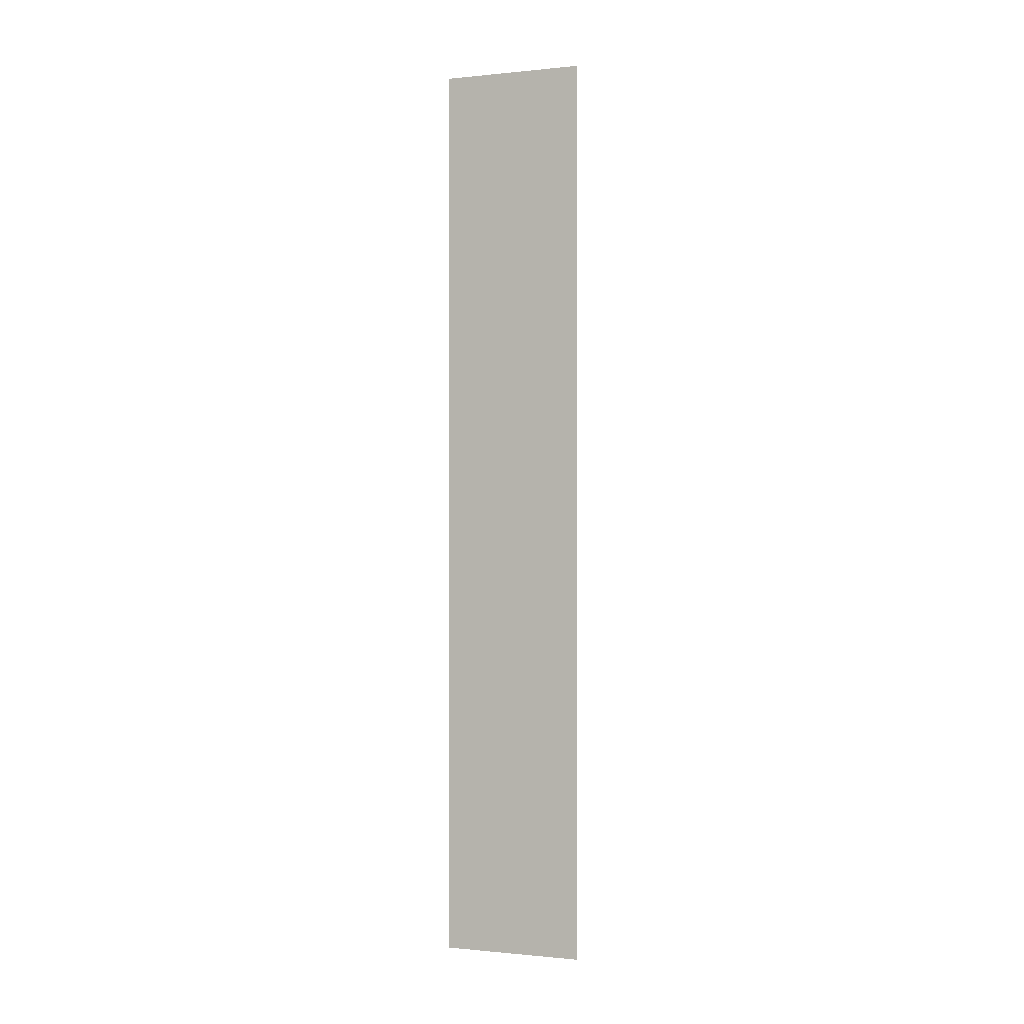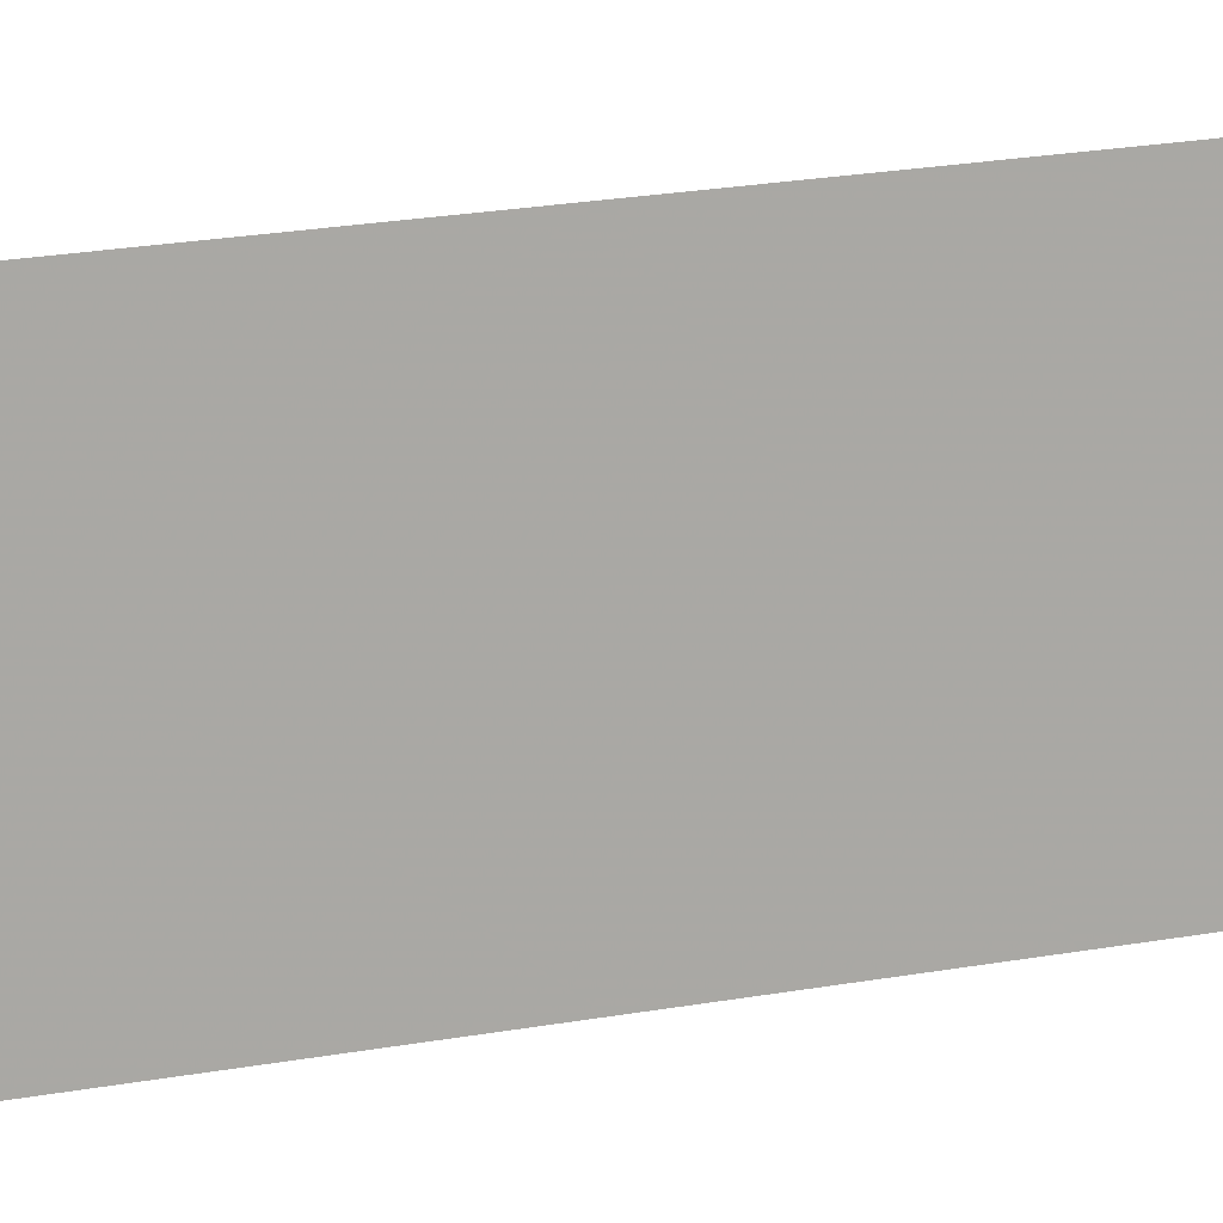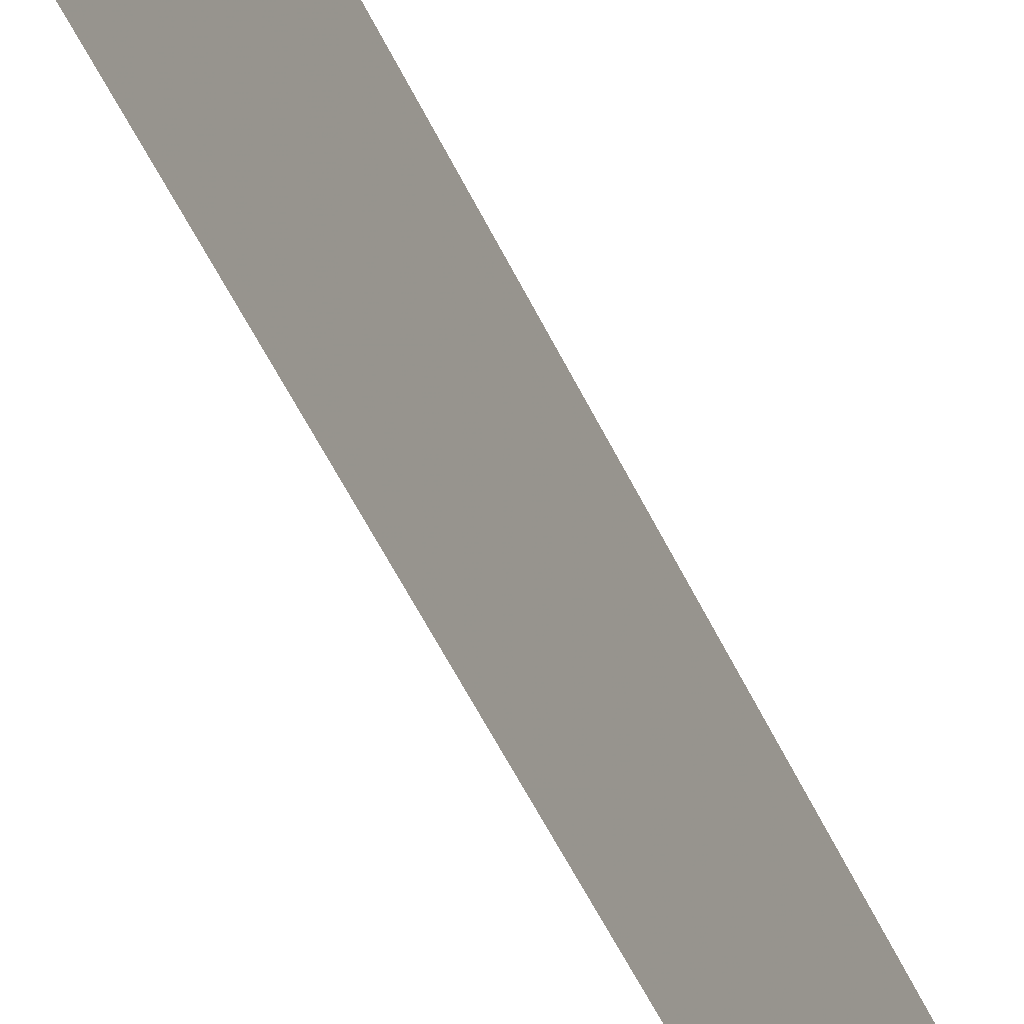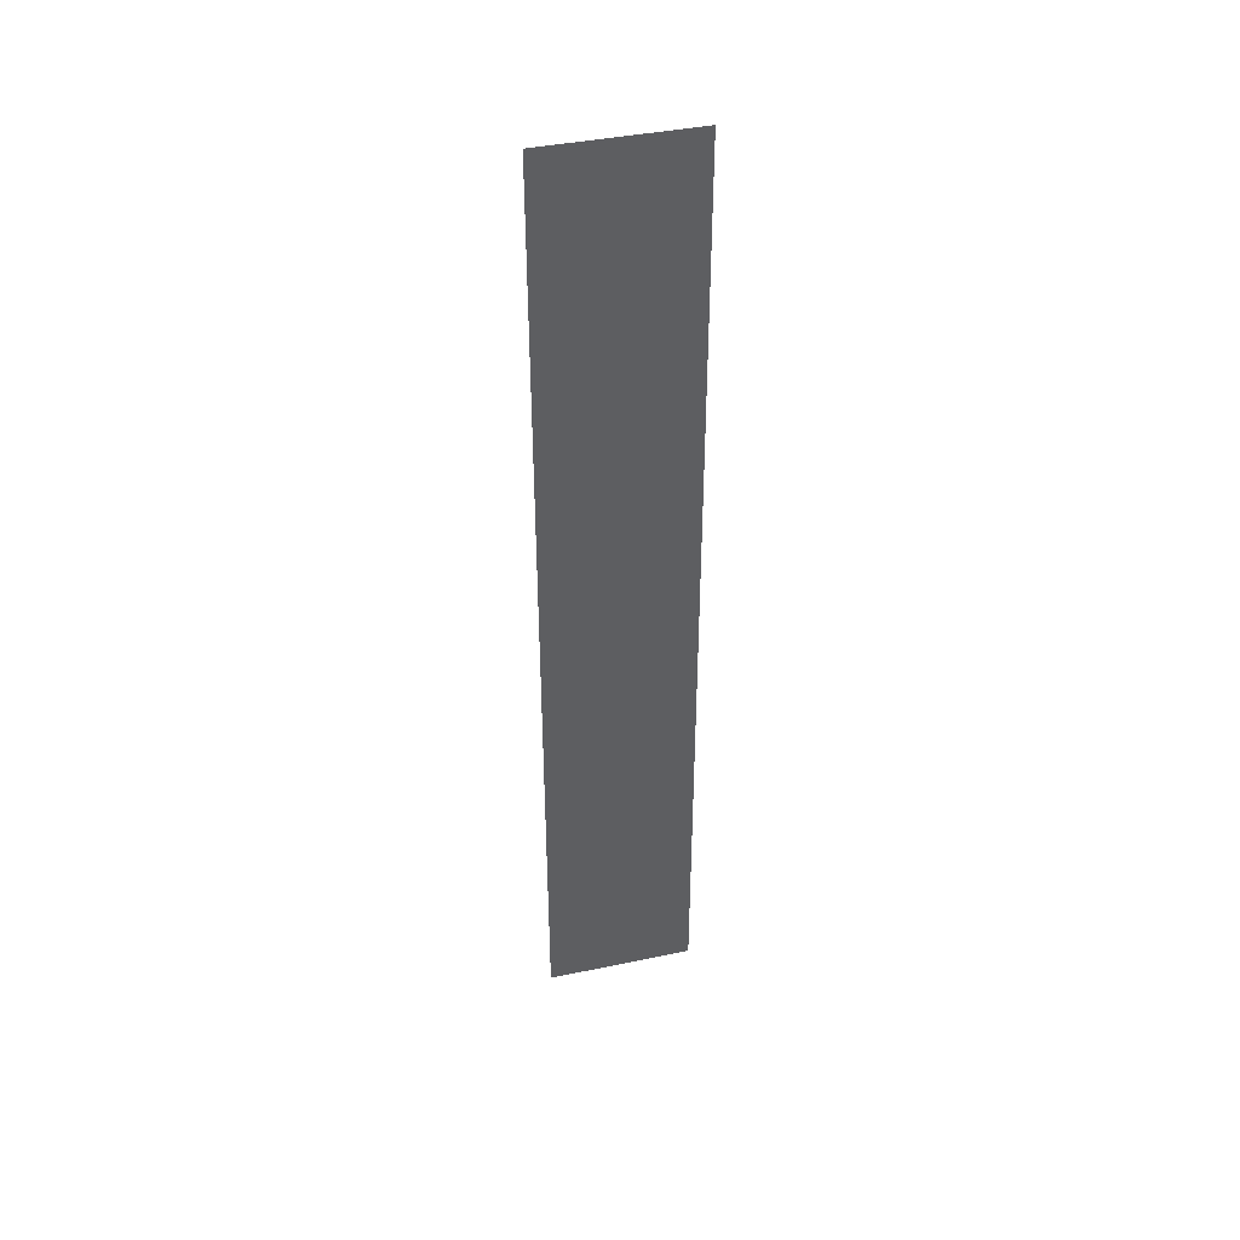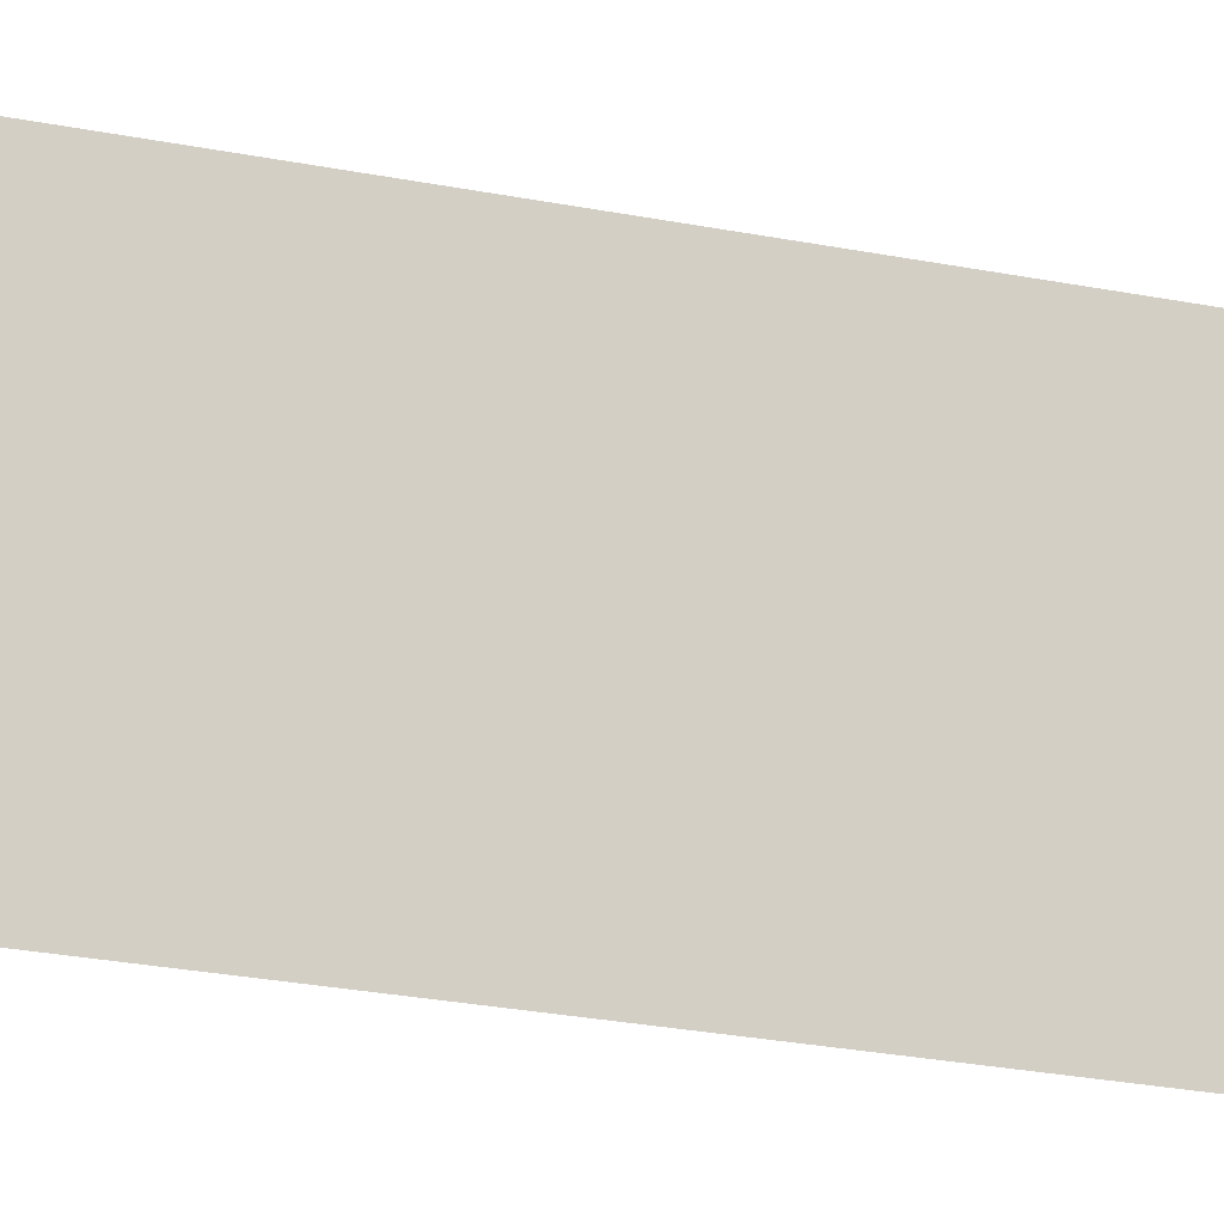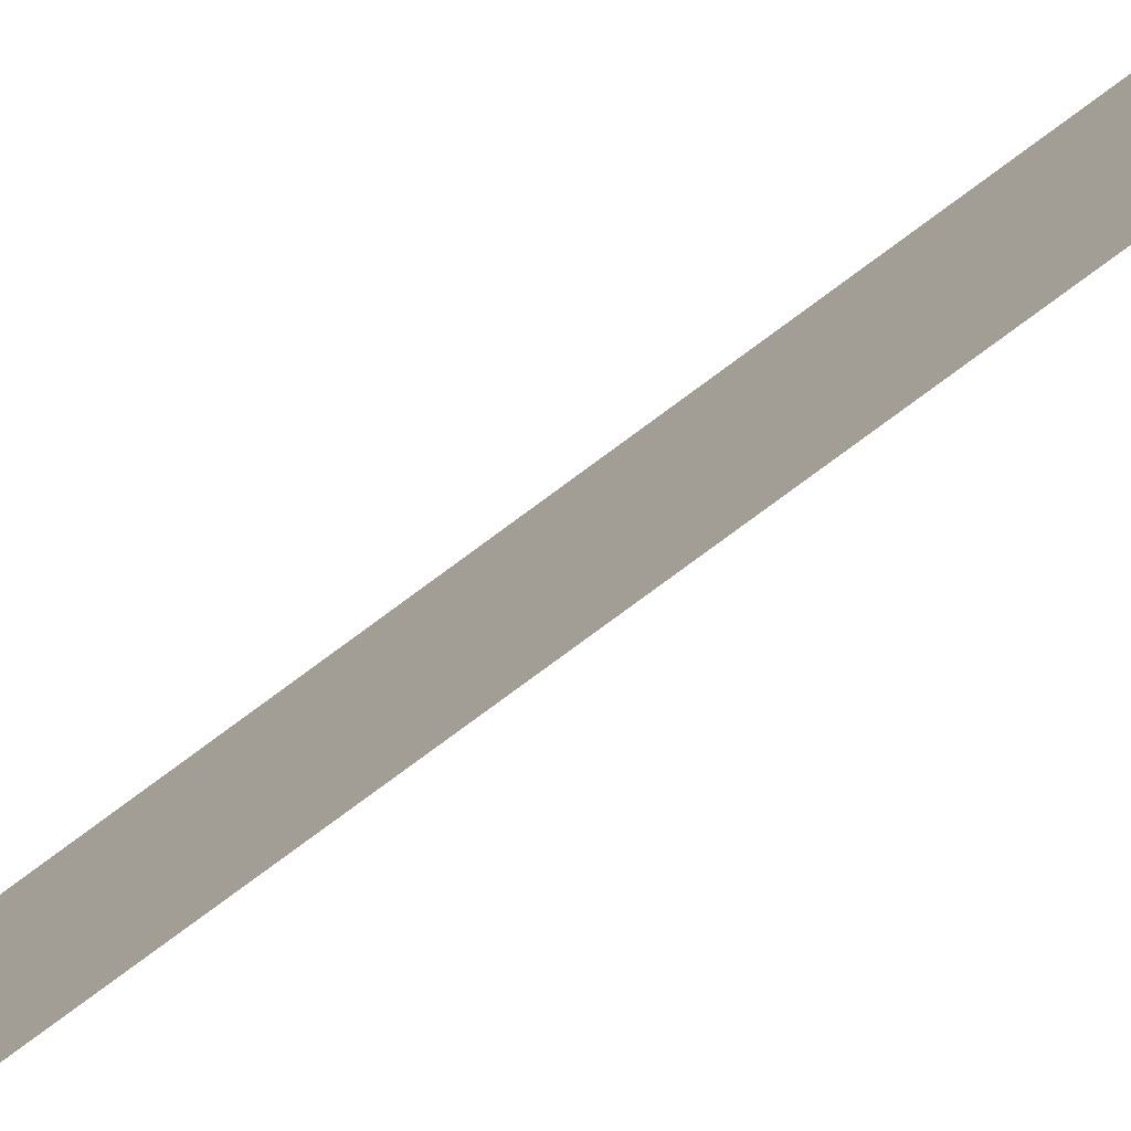
<metadata>
{"format":"obj","ext":"obj","renderer":"f3d","projection":"perspective","resolution":1024,"background":"white","views":[{"elev":-0.5,"azim":-68.9,"up":"+Y"},{"elev":13.6,"azim":63.0,"up":"+Z"},{"elev":-44.8,"azim":-157.9,"up":"+Z"},{"elev":41.1,"azim":-104.3,"up":"+Y"},{"elev":-16.0,"azim":-116.7,"up":"+Z"},{"elev":-77.4,"azim":126.6,"up":"+Z"}]}
</metadata>
<code>
v -0.5 4.992 0.5
v -0.5 5.32 0.5
v -0.5 5.32 -0.5
v -0.5 4.992 -0.5
v -0.5 4.508 0.5
v -0.5 4.508 -0.5
v -0.5 4.031 0.5
v -0.5 4.031 -0.5
v -0.5 3.383 0.5
v -0.5 3.383 -0.5
v -0.5 2.742 0.5
v -0.5 2.742 -0.5
v -0.5 2.094 0.5
v -0.5 2.094 -0.5
v -0.5 0.8047 0.5
v -0.5 0.8047 -0.5
v -0.5 -1.125 0.5
v -0.5 -1.125 -0.5
f 1 2 3
f 1 3 4
f 1 4 5
f 5 4 6
f 5 6 7
f 7 6 8
f 7 8 9
f 9 8 10
f 9 10 11
f 11 10 12
f 11 12 13
f 13 12 14
f 13 14 15
f 15 14 16
f 15 16 17
f 17 16 18

</code>
